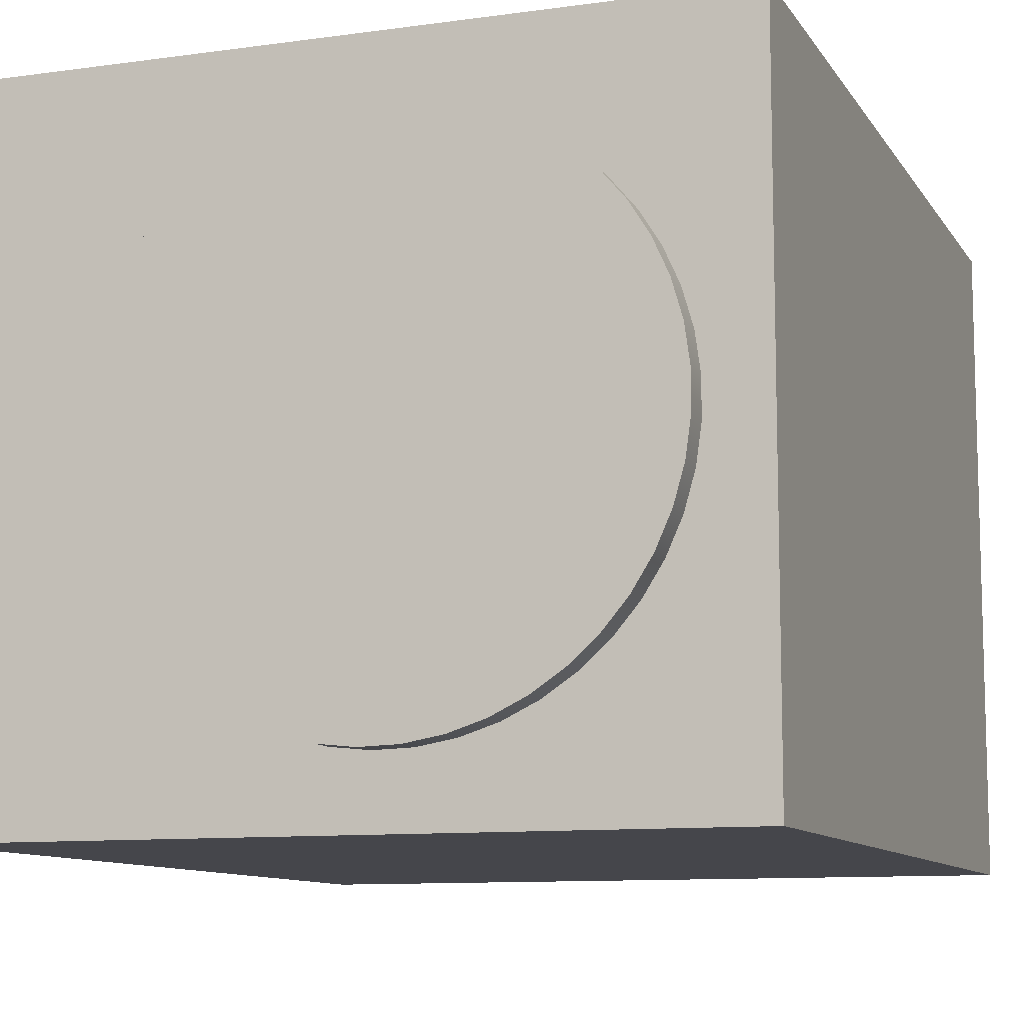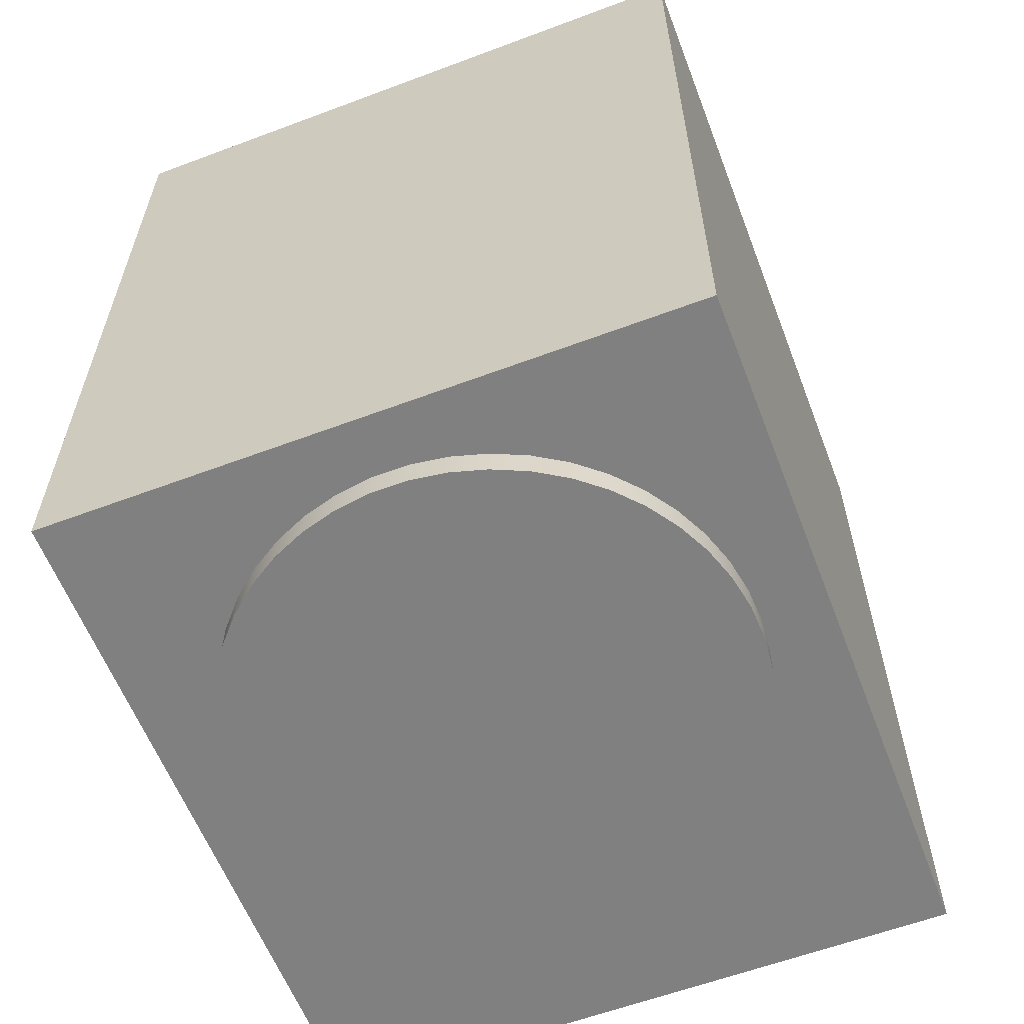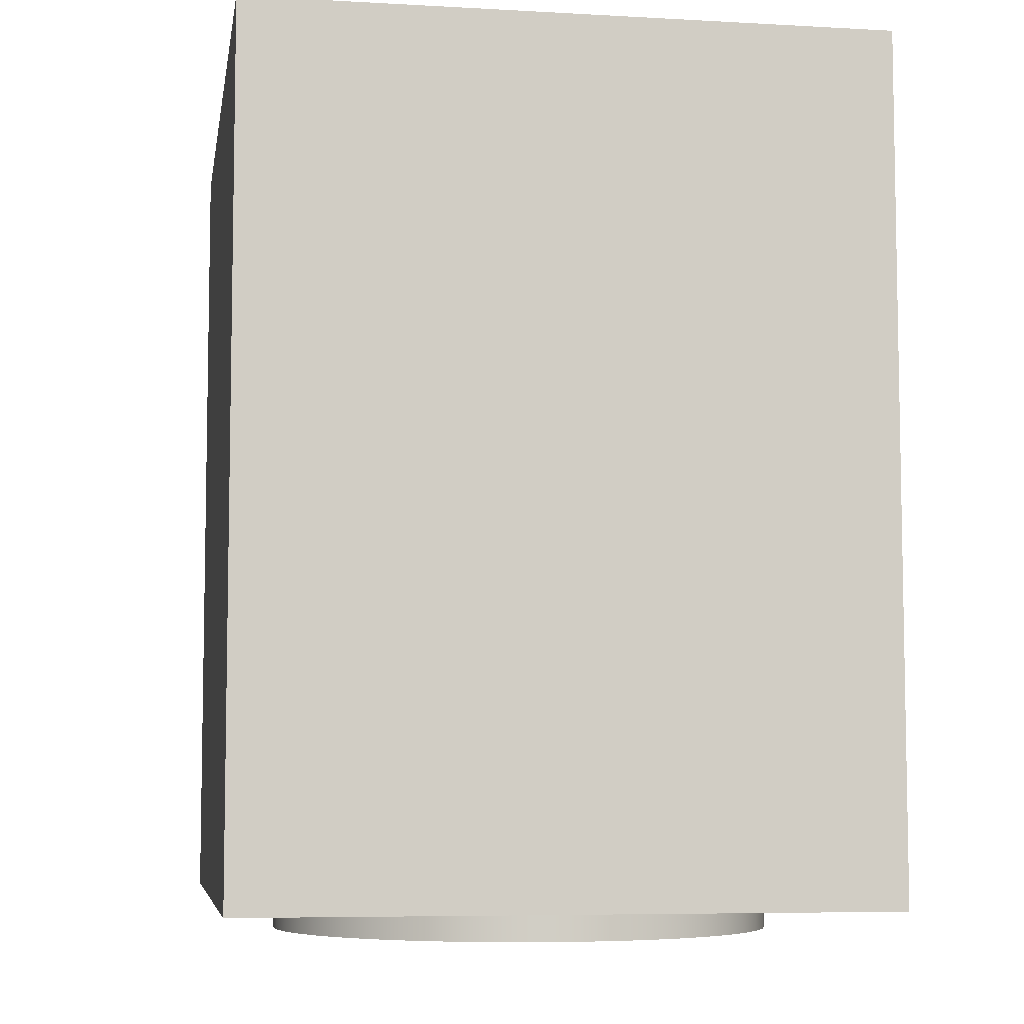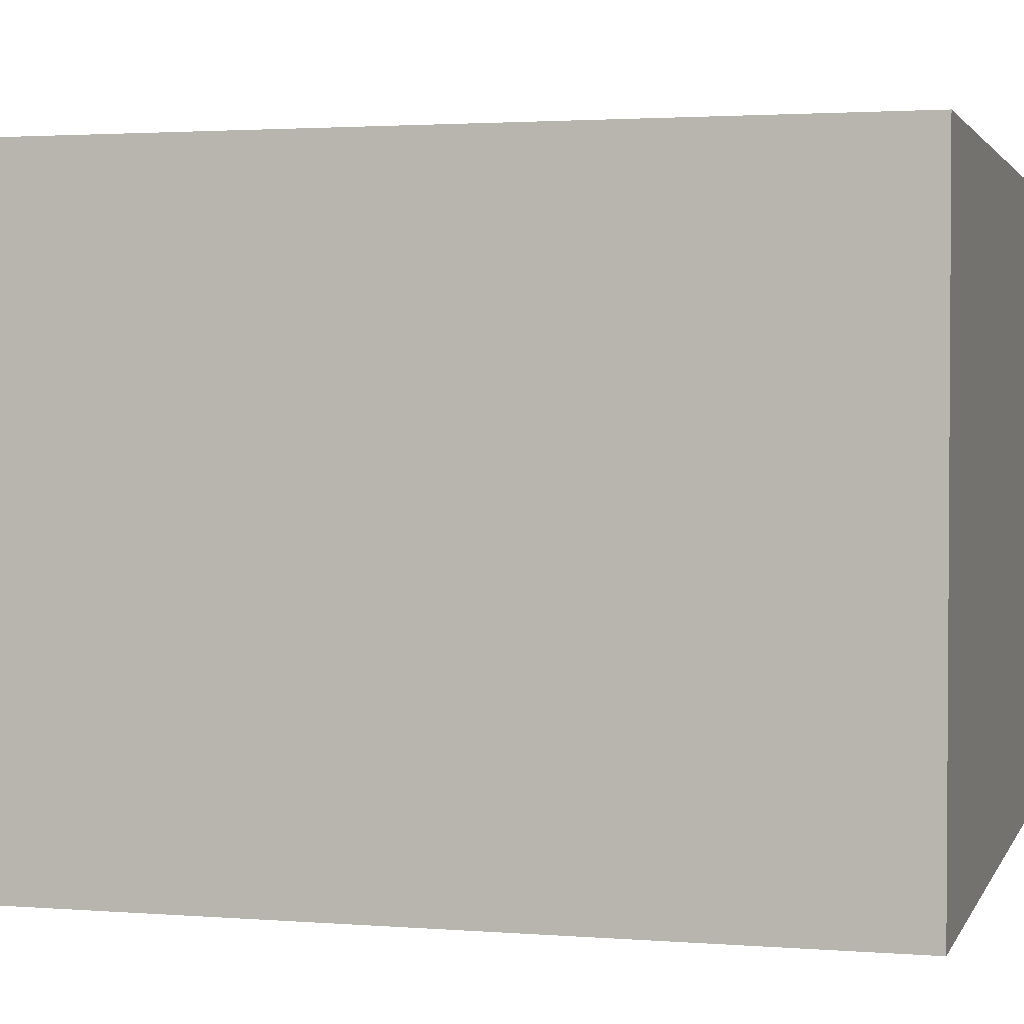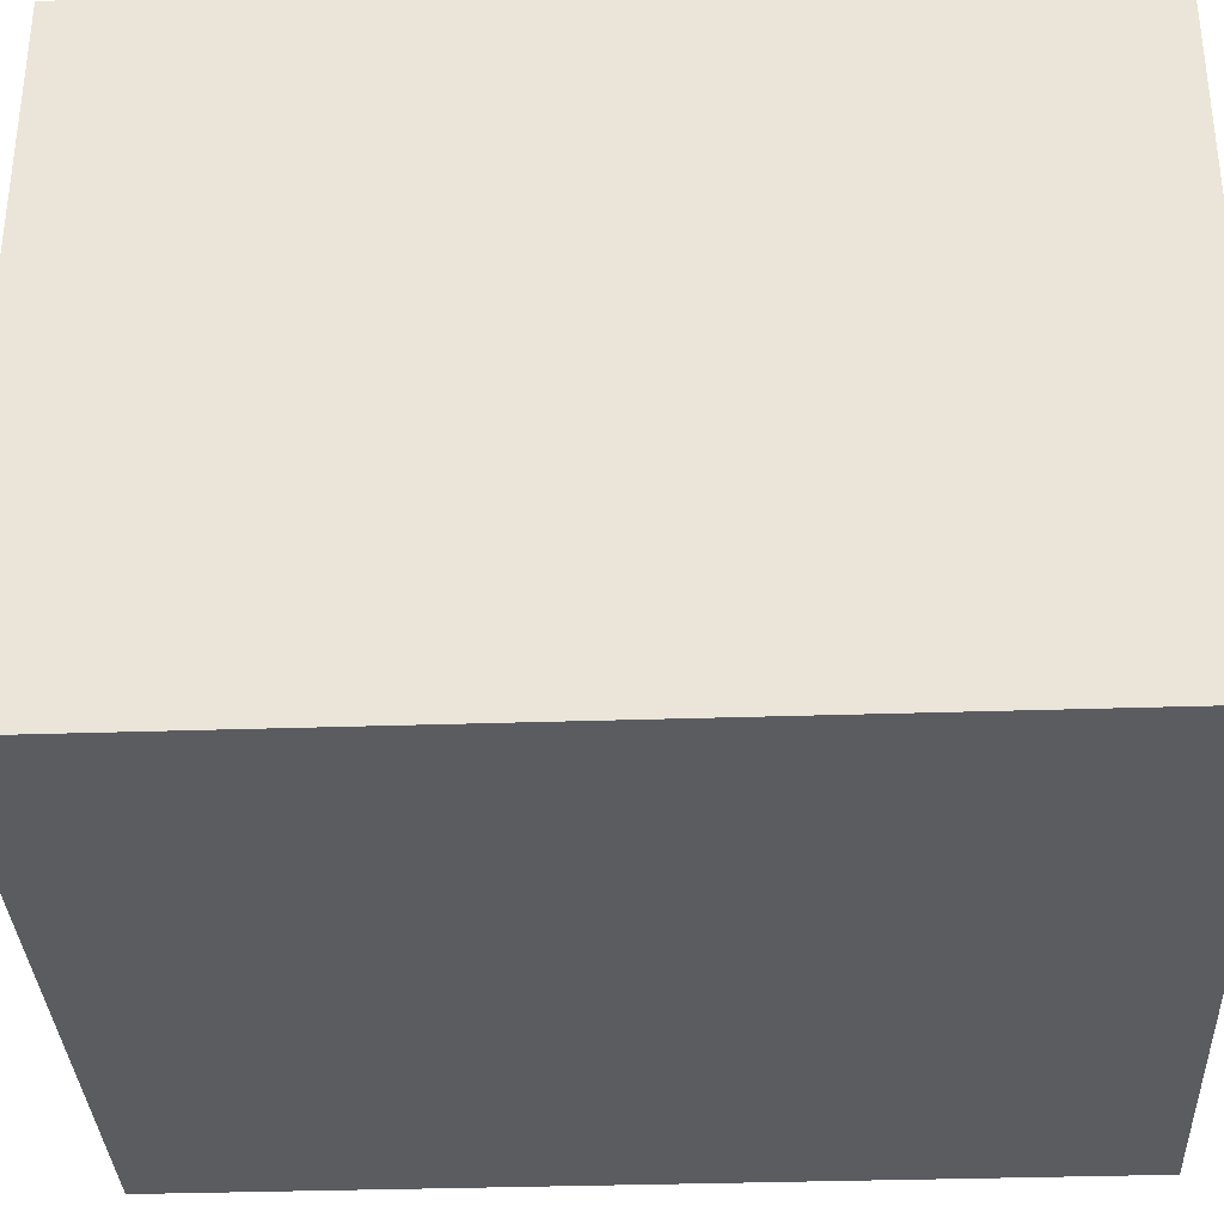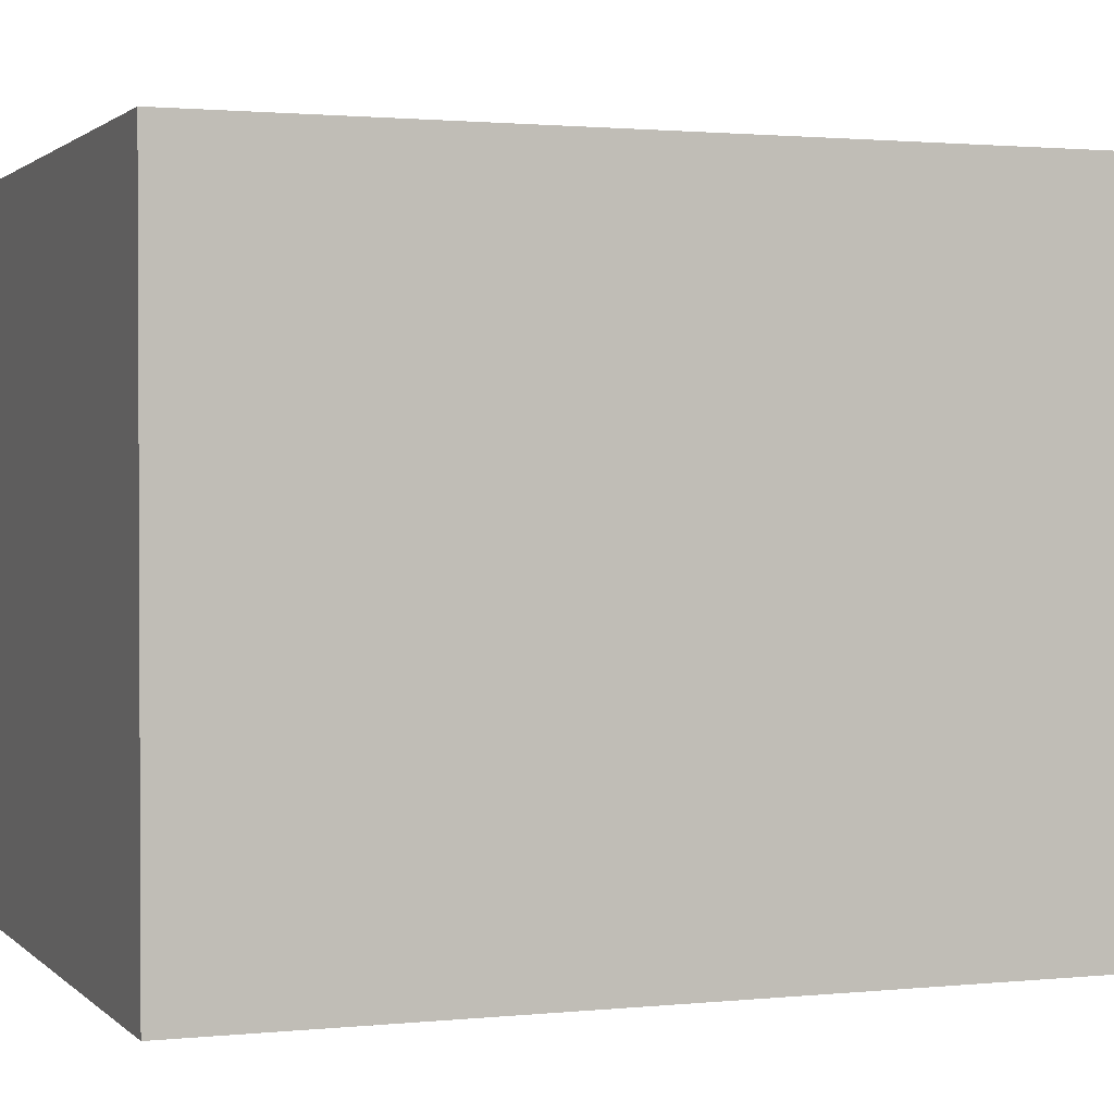
<metadata>
{"format":"obj","ext":"obj","renderer":"f3d","projection":"perspective","resolution":1024,"background":"white","views":[{"elev":-10.1,"azim":19.7,"up":"+Z"},{"elev":-60.1,"azim":111.0,"up":"+Y"},{"elev":-6.6,"azim":80.7,"up":"+Y"},{"elev":2.2,"azim":105.5,"up":"+Z"},{"elev":-33.8,"azim":92.6,"up":"+Z"},{"elev":1.5,"azim":-110.8,"up":"+Z"}]}
</metadata>
<code>
v 1 -0.2 2.25
v 1.018 -0.2 2.501
v 1.07 -0.2 2.746
v 1.156 -0.2 2.982
v 1.274 -0.2 3.204
v 1.421 -0.2 3.407
v 1.596 -0.2 3.588
v 1.793 -0.2 3.742
v 2.011 -0.2 3.868
v 2.244 -0.2 3.962
v 2.487 -0.2 4.023
v 2.737 -0.2 4.049
v 2.988 -0.2 4.04
v 3.235 -0.2 3.997
v 3.474 -0.2 3.919
v 3.7 -0.2 3.809
v 3.908 -0.2 3.668
v 4.095 -0.2 3.5
v 4.256 -0.2 3.308
v 4.389 -0.2 3.095
v 4.491 -0.2 2.866
v 4.561 -0.2 2.624
v 4.596 -0.2 2.376
v 4.596 -0.2 2.124
v 4.561 -0.2 1.876
v 4.491 -0.2 1.634
v 4.389 -0.2 1.405
v 4.256 -0.2 1.192
v 4.095 -0.2 0.9996
v 3.908 -0.2 0.8316
v 3.7 -0.2 0.6912
v 3.474 -0.2 0.5811
v 3.235 -0.2 0.5035
v 2.988 -0.2 0.4599
v 2.737 -0.2 0.4511
v 2.487 -0.2 0.4773
v 2.244 -0.2 0.5381
v 2.011 -0.2 0.6322
v 1.793 -0.2 0.7577
v 1.596 -0.2 0.9123
v 1.421 -0.2 1.093
v 1.274 -0.2 1.296
v 1.156 -0.2 1.518
v 1.07 -0.2 1.754
v 1.018 -0.2 1.999
v 1 0 2.25
v 1.018 0 1.999
v 1.07 0 1.754
v 1.156 0 1.518
v 1.274 0 1.296
v 1.421 0 1.093
v 1.596 0 0.9123
v 1.793 0 0.7577
v 2.011 0 0.6322
v 2.244 0 0.5381
v 2.487 0 0.4773
v 2.737 0 0.4511
v 2.988 0 0.4599
v 3.235 0 0.5035
v 3.474 0 0.5811
v 3.7 0 0.6912
v 3.908 0 0.8316
v 4.095 0 0.9996
v 4.256 0 1.192
v 4.389 0 1.405
v 4.491 0 1.634
v 4.561 0 1.876
v 4.596 0 2.124
v 4.596 0 2.376
v 4.561 0 2.624
v 4.491 0 2.866
v 4.389 0 3.095
v 4.256 0 3.308
v 4.095 0 3.5
v 3.908 0 3.668
v 3.7 0 3.809
v 3.474 0 3.919
v 3.235 0 3.997
v 2.988 0 4.04
v 2.737 0 4.049
v 2.487 0 4.023
v 2.244 0 3.962
v 2.011 0 3.868
v 1.793 0 3.742
v 1.596 0 3.588
v 1.421 0 3.407
v 1.274 0 3.204
v 1.156 0 2.982
v 1.07 0 2.746
v 1.018 0 2.501
v 1 0 2.25
v 1 -0.2 2.25
v 1 -0.2 2.25
v 1.018 -0.2 1.999
v 1.07 -0.2 1.754
v 1.156 -0.2 1.518
v 1.274 -0.2 1.296
v 1.421 -0.2 1.093
v 1.596 -0.2 0.9123
v 1.793 -0.2 0.7577
v 2.011 -0.2 0.6322
v 2.244 -0.2 0.5381
v 2.487 -0.2 0.4773
v 2.737 -0.2 0.4511
v 2.988 -0.2 0.4599
v 3.235 -0.2 0.5035
v 3.474 -0.2 0.5811
v 3.7 -0.2 0.6912
v 3.908 -0.2 0.8316
v 4.095 -0.2 0.9996
v 4.256 -0.2 1.192
v 4.389 -0.2 1.405
v 4.491 -0.2 1.634
v 4.561 -0.2 1.876
v 4.596 -0.2 2.124
v 4.596 -0.2 2.376
v 4.561 -0.2 2.624
v 4.491 -0.2 2.866
v 4.389 -0.2 3.095
v 4.256 -0.2 3.308
v 4.095 -0.2 3.5
v 3.908 -0.2 3.668
v 3.7 -0.2 3.809
v 3.474 -0.2 3.919
v 3.235 -0.2 3.997
v 2.988 -0.2 4.04
v 2.737 -0.2 4.049
v 2.487 -0.2 4.023
v 2.244 -0.2 3.962
v 2.011 -0.2 3.868
v 1.793 -0.2 3.742
v 1.596 -0.2 3.588
v 1.421 -0.2 3.407
v 1.274 -0.2 3.204
v 1.156 -0.2 2.982
v 1.07 -0.2 2.746
v 1.018 -0.2 2.501
v 0 0 0
v 0 0 4.5
v 0 6 4.5
v 0 6 0
v 5 0 0
v 0 0 0
v 0 6 0
v 5 6 0
v 5 0 4.5
v 5 0 0
v 5 6 0
v 5 6 4.5
v 0 0 4.5
v 5 0 4.5
v 5 6 4.5
v 0 6 4.5
v 0 6 4.5
v 5 6 4.5
v 5 6 0
v 0 6 0
v 1 0 2.25
v 1.018 0 2.501
v 1.07 0 2.746
v 1.156 0 2.982
v 1.274 0 3.204
v 1.421 0 3.407
v 1.596 0 3.588
v 1.793 0 3.742
v 2.011 0 3.868
v 2.244 0 3.962
v 2.487 0 4.023
v 2.737 0 4.049
v 2.988 0 4.04
v 3.235 0 3.997
v 3.474 0 3.919
v 3.7 0 3.809
v 3.908 0 3.668
v 4.095 0 3.5
v 4.256 0 3.308
v 4.389 0 3.095
v 4.491 0 2.866
v 4.561 0 2.624
v 4.596 0 2.376
v 4.596 0 2.124
v 4.561 0 1.876
v 4.491 0 1.634
v 4.389 0 1.405
v 4.256 0 1.192
v 4.095 0 0.9996
v 3.908 0 0.8316
v 3.7 0 0.6912
v 3.474 0 0.5811
v 3.235 0 0.5035
v 2.988 0 0.4599
v 2.737 0 0.4511
v 2.487 0 0.4773
v 2.244 0 0.5381
v 2.011 0 0.6322
v 1.793 0 0.7577
v 1.596 0 0.9123
v 1.421 0 1.093
v 1.274 0 1.296
v 1.156 0 1.518
v 1.07 0 1.754
v 1.018 0 1.999
v 5 0 4.5
v 0 0 4.5
v 0 0 0
v 5 0 0
g 480edac2-e2de-11ea-ac4e-54bf646e7e1f
f 2 90 1
f 1 90 91
f 92 46 45
f 45 46 47
f 45 47 44
f 44 47 48
f 44 48 43
f 43 48 49
f 43 49 42
f 42 49 50
f 42 50 41
f 41 50 51
f 41 51 40
f 40 51 52
f 40 52 39
f 39 52 53
f 39 53 38
f 38 53 54
f 38 54 37
f 37 54 55
f 37 55 36
f 36 55 56
f 36 56 35
f 35 56 57
f 35 57 34
f 34 57 58
f 34 58 33
f 33 58 59
f 33 59 32
f 32 59 60
f 32 60 31
f 31 60 61
f 31 61 30
f 30 61 62
f 30 62 29
f 29 62 63
f 29 63 28
f 28 63 64
f 28 64 27
f 27 64 65
f 27 65 26
f 26 65 66
f 26 66 25
f 25 66 67
f 25 67 24
f 24 67 68
f 24 68 23
f 23 68 69
f 23 69 22
f 22 69 70
f 22 70 21
f 21 70 71
f 21 71 20
f 20 71 72
f 20 72 19
f 19 72 73
f 19 73 18
f 18 73 74
f 18 74 17
f 17 74 75
f 17 75 16
f 16 75 76
f 16 76 15
f 15 76 77
f 15 77 14
f 14 77 78
f 14 78 13
f 13 78 79
f 13 79 12
f 12 79 80
f 12 80 11
f 11 80 81
f 11 81 10
f 10 81 82
f 10 82 9
f 9 82 83
f 9 83 8
f 8 83 84
f 8 84 7
f 7 84 85
f 7 85 6
f 6 85 86
f 6 86 5
f 5 86 87
f 5 87 4
f 4 87 88
f 4 88 3
f 3 88 89
f 3 89 2
f 2 89 90
g 482f085a-e2de-11ea-98ad-54bf646e7e1f
f 137 93 113
f 113 93 94
f 113 94 95
f 95 96 113
f 113 96 112
f 112 96 97
f 112 97 111
f 111 97 98
f 111 98 110
f 110 98 99
f 110 99 109
f 109 99 100
f 109 100 108
f 108 100 101
f 108 101 107
f 107 101 102
f 107 102 106
f 106 102 103
f 106 103 105
f 105 103 104
f 114 118 113
f 113 118 119
f 113 119 120
f 118 114 117
f 117 114 115
f 117 115 116
f 120 121 113
f 113 121 122
f 113 122 123
f 123 124 113
f 113 124 125
f 113 125 126
f 126 127 113
f 113 127 128
f 113 128 129
f 129 130 113
f 113 130 131
f 113 131 132
f 132 133 113
f 113 133 134
f 113 134 135
f 135 136 113
f 113 136 137
g 46a59630-e2de-11ea-906a-54bf646e7e1f
f 138 139 141
f 141 139 140
g 46b15408-e2de-11ea-8393-54bf646e7e1f
f 142 143 145
f 145 143 144
g 46b941f6-e2de-11ea-921c-54bf646e7e1f
f 146 147 149
f 149 147 148
g 46c04628-e2de-11ea-8d51-54bf646e7e1f
f 150 151 153
f 153 151 152
g 46c80d46-e2de-11ea-9040-54bf646e7e1f
f 155 156 154
f 154 156 157
g 46cf380a-e2de-11ea-8745-54bf646e7e1f
f 159 204 158
f 158 204 205
f 158 205 202
f 202 205 201
f 201 205 200
f 200 205 199
f 199 205 198
f 198 205 197
f 197 205 196
f 196 205 195
f 195 205 194
f 194 205 193
f 193 205 192
f 192 205 206
f 192 206 191
f 191 206 190
f 190 206 189
f 189 206 188
f 188 206 187
f 187 206 186
f 186 206 185
f 185 206 184
f 184 206 183
f 183 206 182
f 182 206 181
f 181 206 203
f 181 203 180
f 180 203 179
f 179 203 178
f 178 203 177
f 177 203 176
f 176 203 175
f 175 203 174
f 174 203 173
f 173 203 172
f 172 203 171
f 171 203 170
f 170 203 169
f 169 203 204
f 169 204 168
f 168 204 167
f 167 204 166
f 166 204 165
f 165 204 164
f 164 204 163
f 163 204 162
f 162 204 161
f 161 204 160
f 160 204 159

</code>
